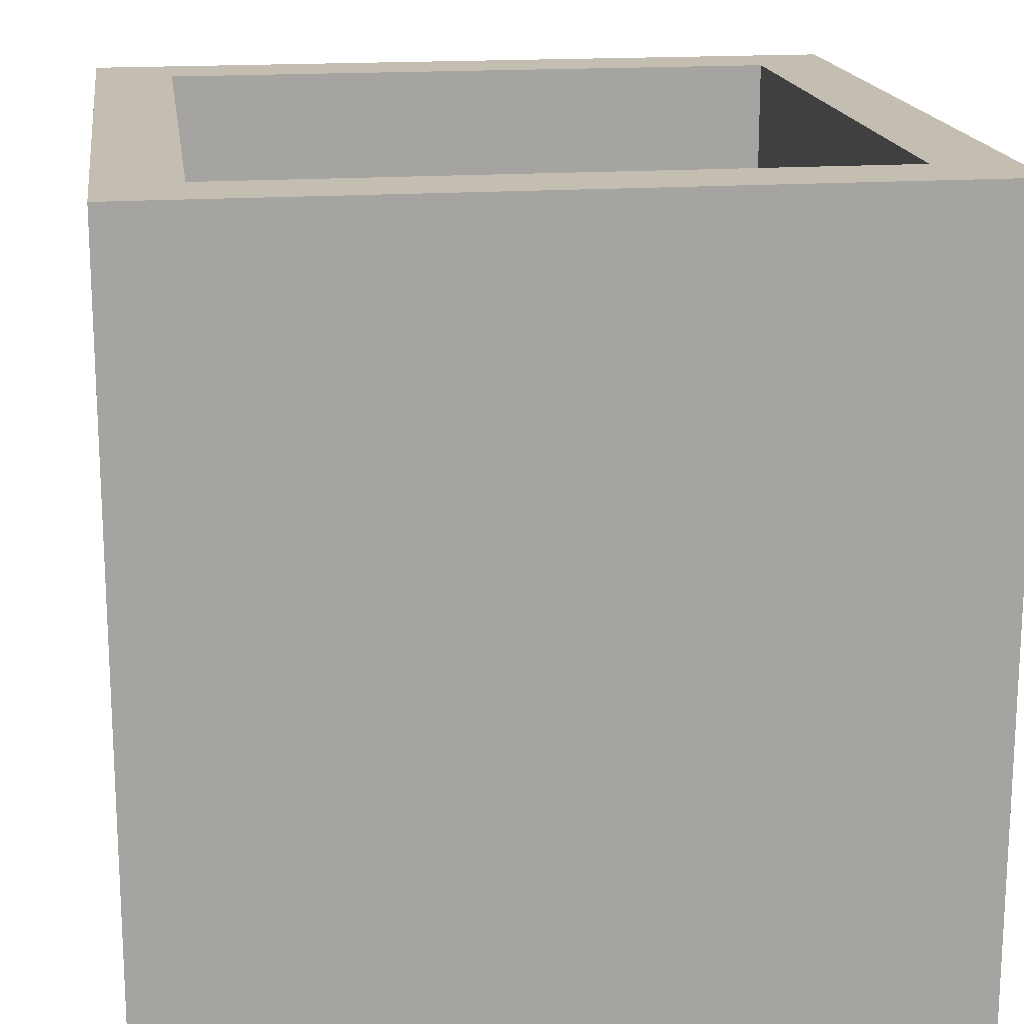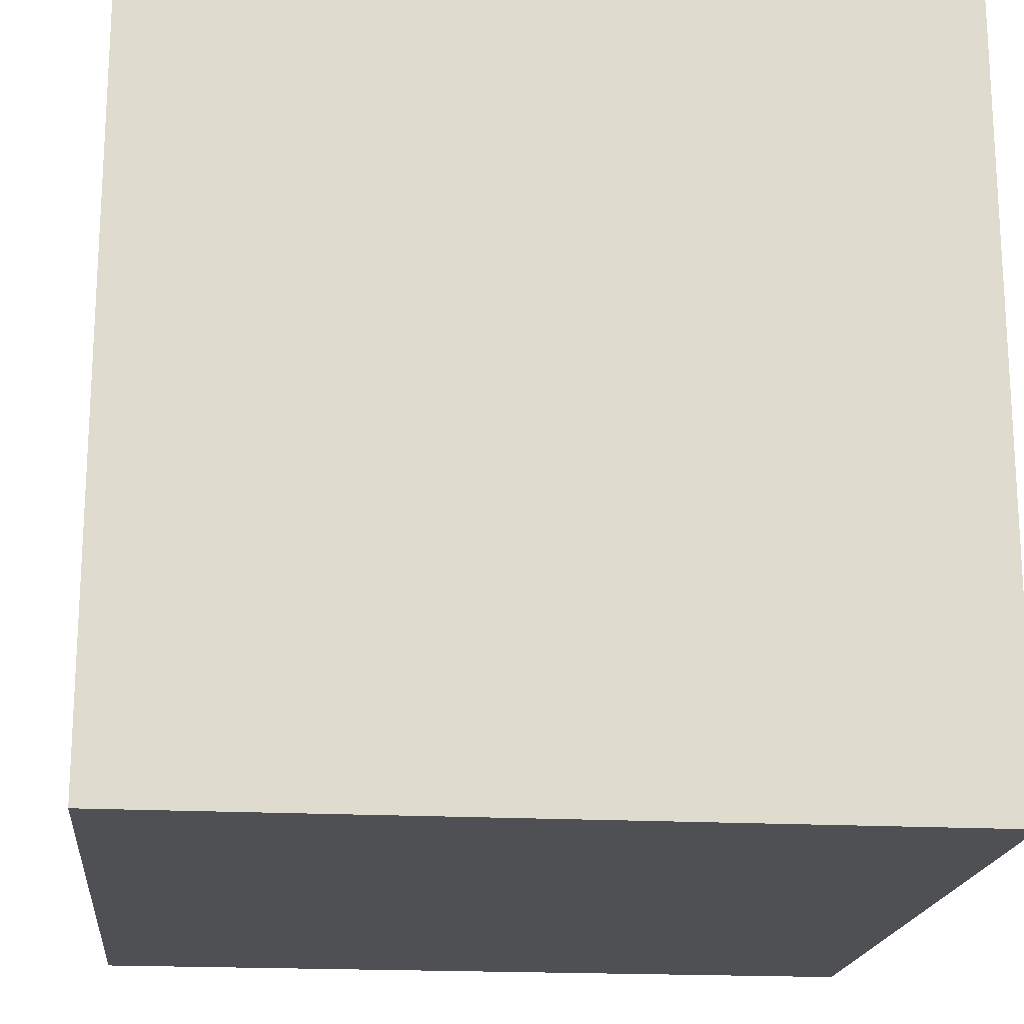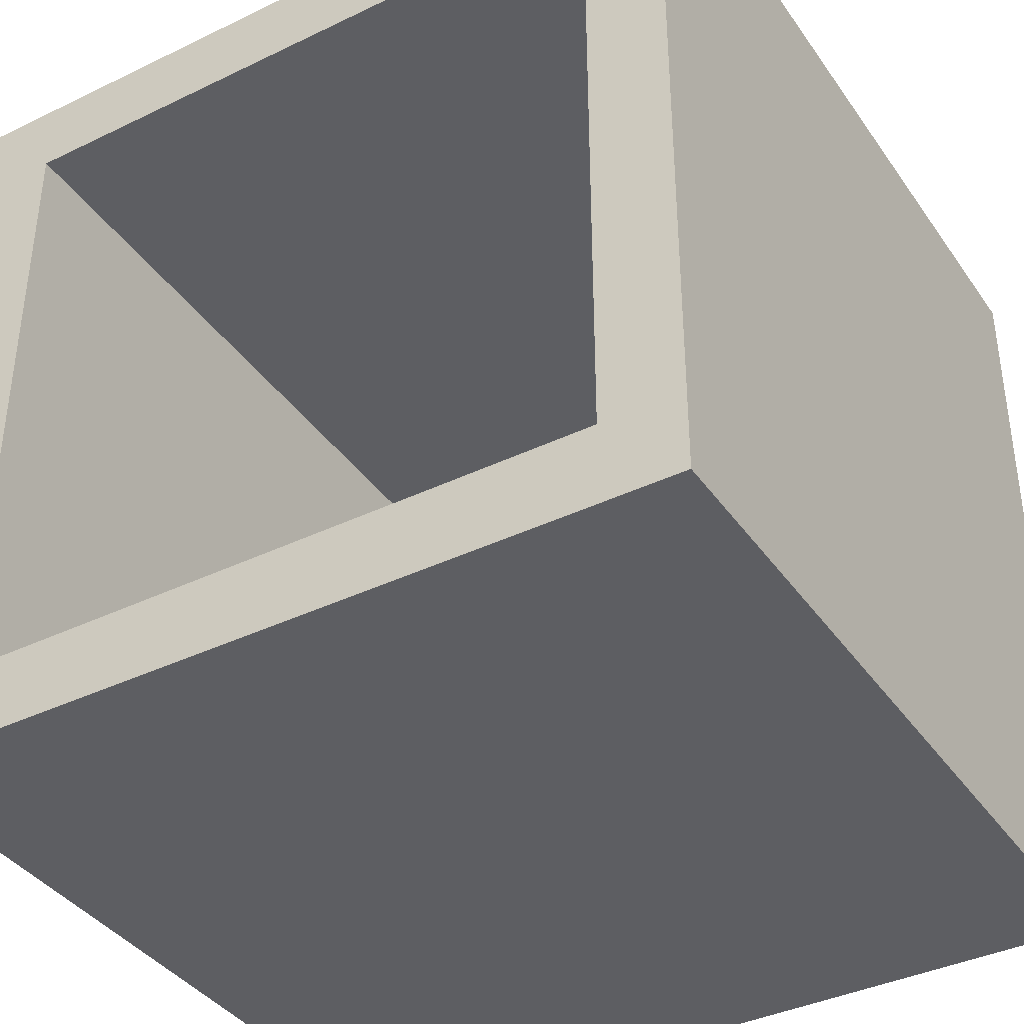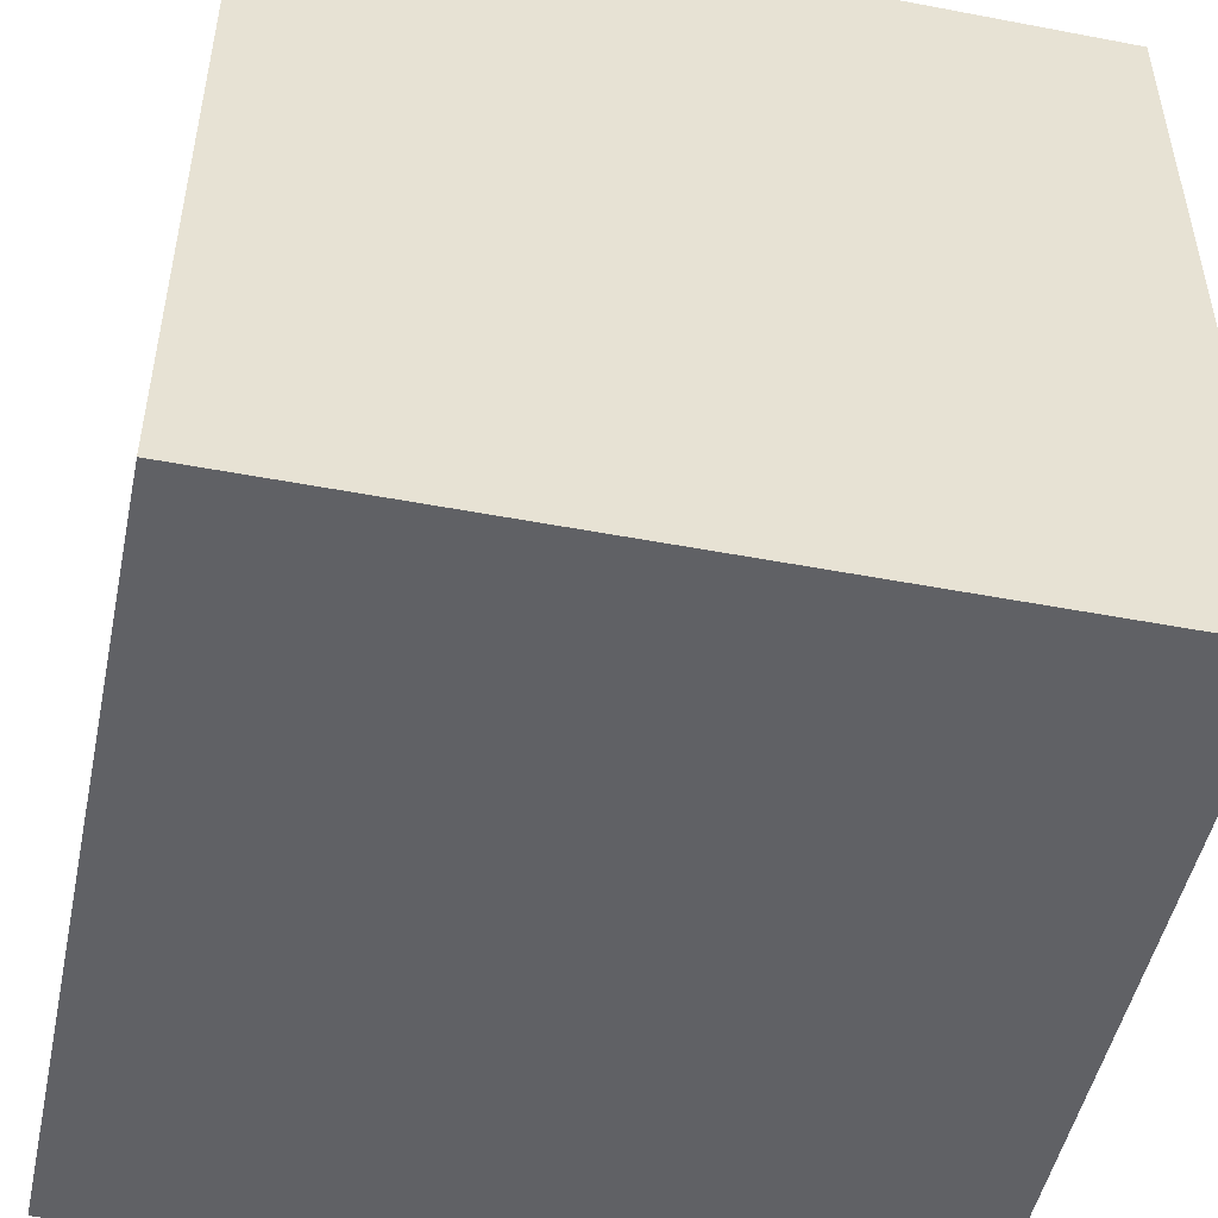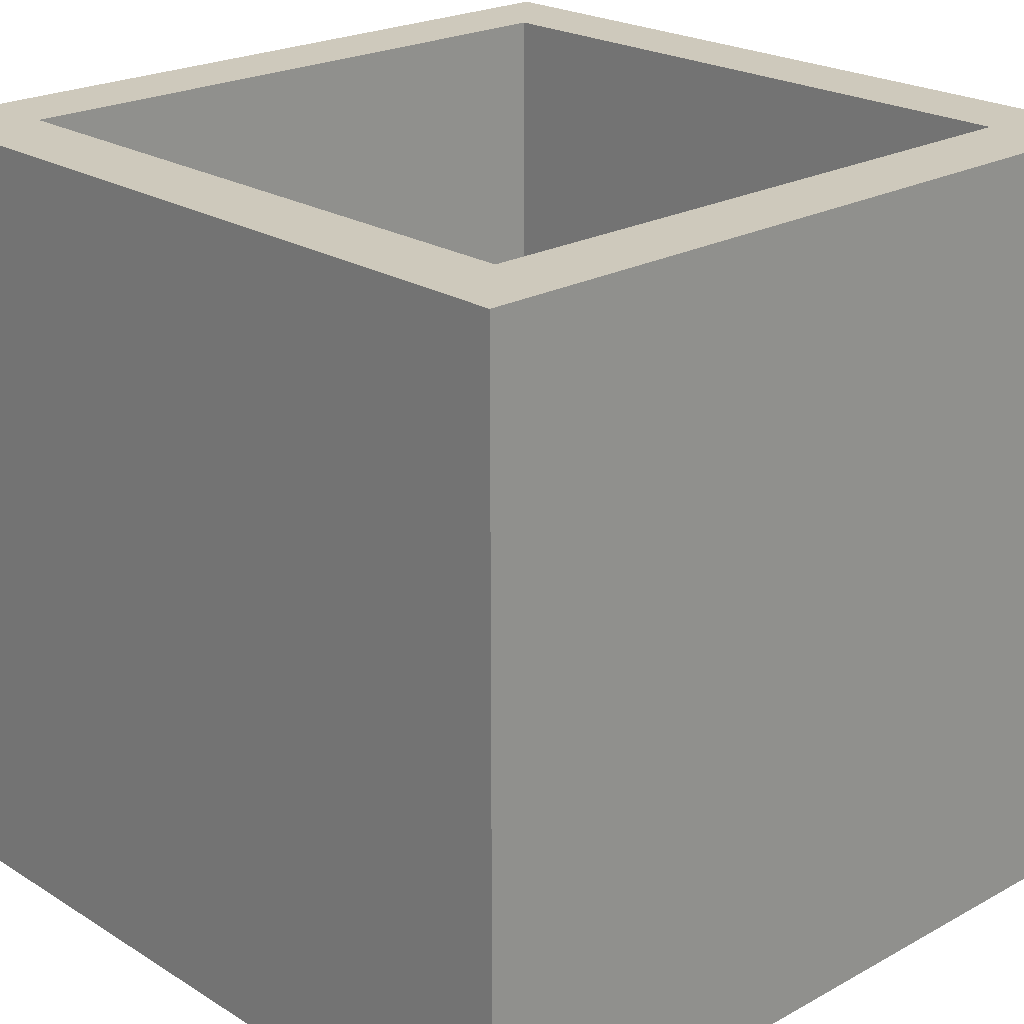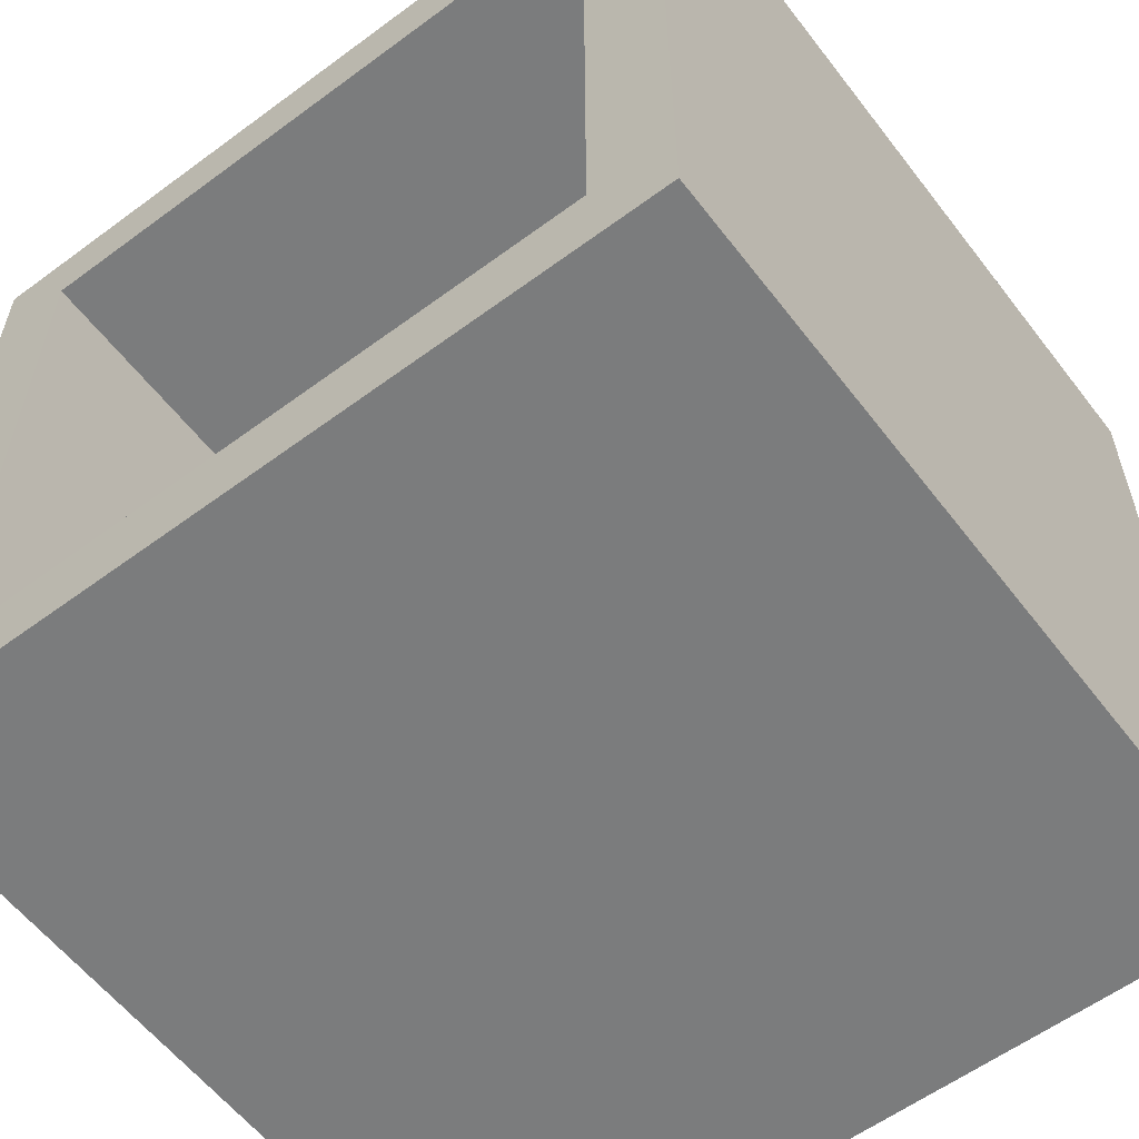
<metadata>
{"format":"obj","ext":"obj","renderer":"f3d","projection":"perspective","resolution":1024,"background":"white","views":[{"elev":17.2,"azim":-8.0,"up":"+Z"},{"elev":-18.7,"azim":174.1,"up":"+Y"},{"elev":-38.8,"azim":31.2,"up":"+Y"},{"elev":-49.4,"azim":78.1,"up":"+Z"},{"elev":22.5,"azim":-133.3,"up":"+Z"},{"elev":-58.7,"azim":37.3,"up":"+Y"}]}
</metadata>
<code>
v -0.05 0.05 0.1
v -0.05 0.05 0
v -0.05 -0.05 0
v -0.05 -0.05 0.1
v -0.05 -0.05 0.1
v -0.05 -0.05 0
v 0.05 -0.05 0
v 0.05 -0.05 0.1
v 0.05 -0.05 0.1
v 0.05 -0.05 0
v 0.05 0.05 0
v 0.05 0.05 0.1
v 0.05 0.05 0.1
v 0.05 0.05 0
v -0.05 0.05 0
v -0.05 0.05 0.1
v 0.05 0.05 0
v 0.05 -0.05 0
v -0.05 -0.05 0
v -0.05 0.05 0
v -0.05 0.05 0.1
v -0.05 -0.05 0.1
v -0.04 -0.04 0.1
v 0.05 -0.05 0.1
v 0.04 -0.04 0.1
v 0.05 0.05 0.1
v 0.04 0.04 0.1
v -0.04 0.04 0.1
v 0.04 -0.04 0.1
v 0.04 -0.04 0.01
v -0.04 -0.04 0.01
v -0.04 -0.04 0.1
v 0.04 0.04 0.1
v 0.04 0.04 0.01
v 0.04 -0.04 0.01
v 0.04 -0.04 0.1
v -0.04 0.04 0.1
v -0.04 0.04 0.01
v 0.04 0.04 0.01
v 0.04 0.04 0.1
v -0.04 -0.04 0.1
v -0.04 -0.04 0.01
v -0.04 0.04 0.01
v -0.04 0.04 0.1
v -0.04 0.04 0.01
v -0.04 -0.04 0.01
v 0.04 -0.04 0.01
v 0.04 0.04 0.01
f 1 2 3
f 3 4 1
f 5 6 7
f 7 8 5
f 9 10 11
f 11 12 9
f 13 14 15
f 15 16 13
f 17 18 19
f 19 20 17
f 21 22 23
f 22 24 25
f 24 26 27
f 26 21 28
f 25 23 22
f 28 27 26
f 27 25 24
f 23 28 21
f 29 30 31
f 31 32 29
f 33 34 35
f 35 36 33
f 37 38 39
f 39 40 37
f 41 42 43
f 43 44 41
f 45 46 47
f 47 48 45

</code>
